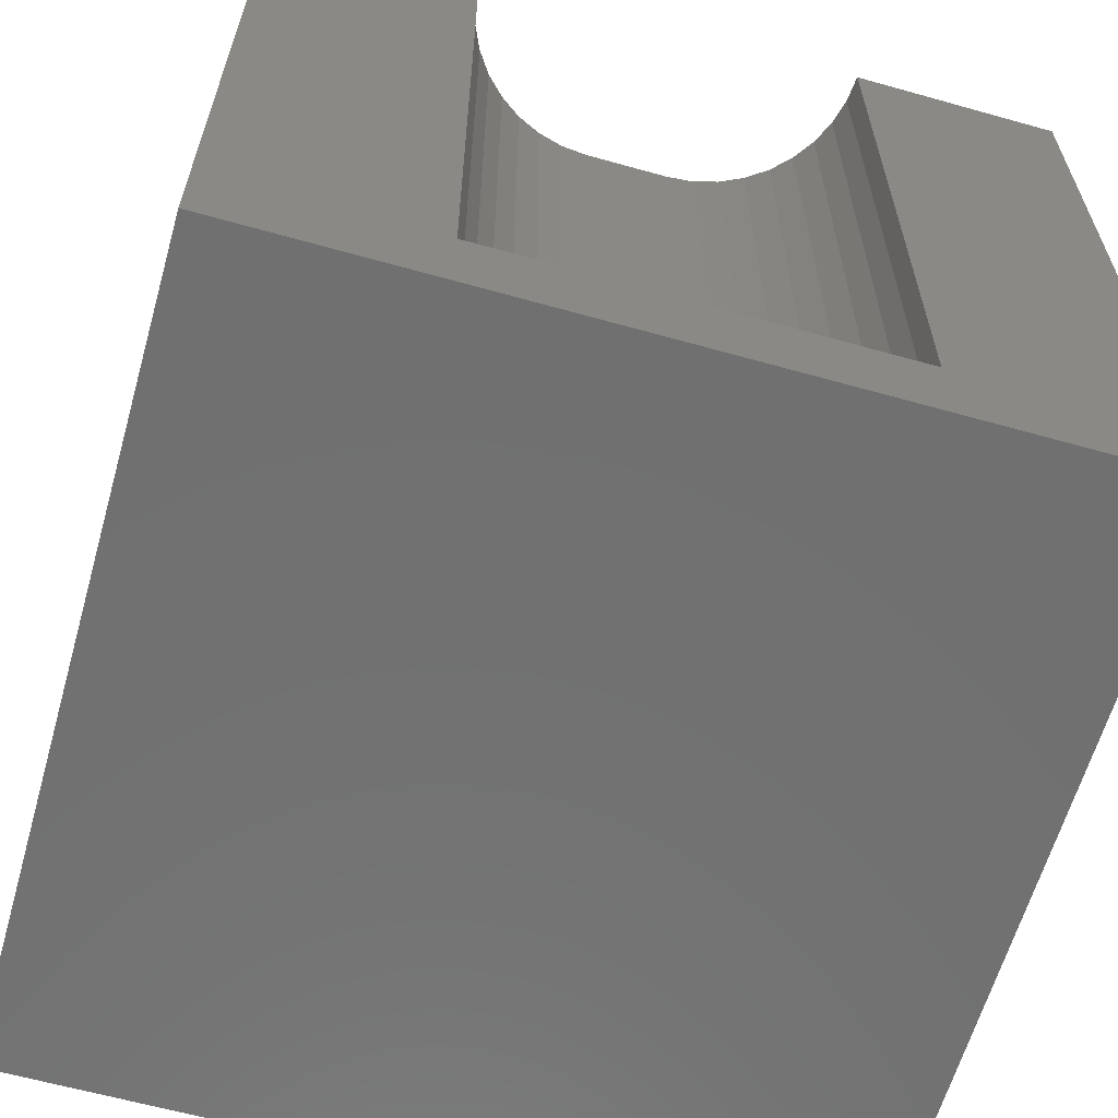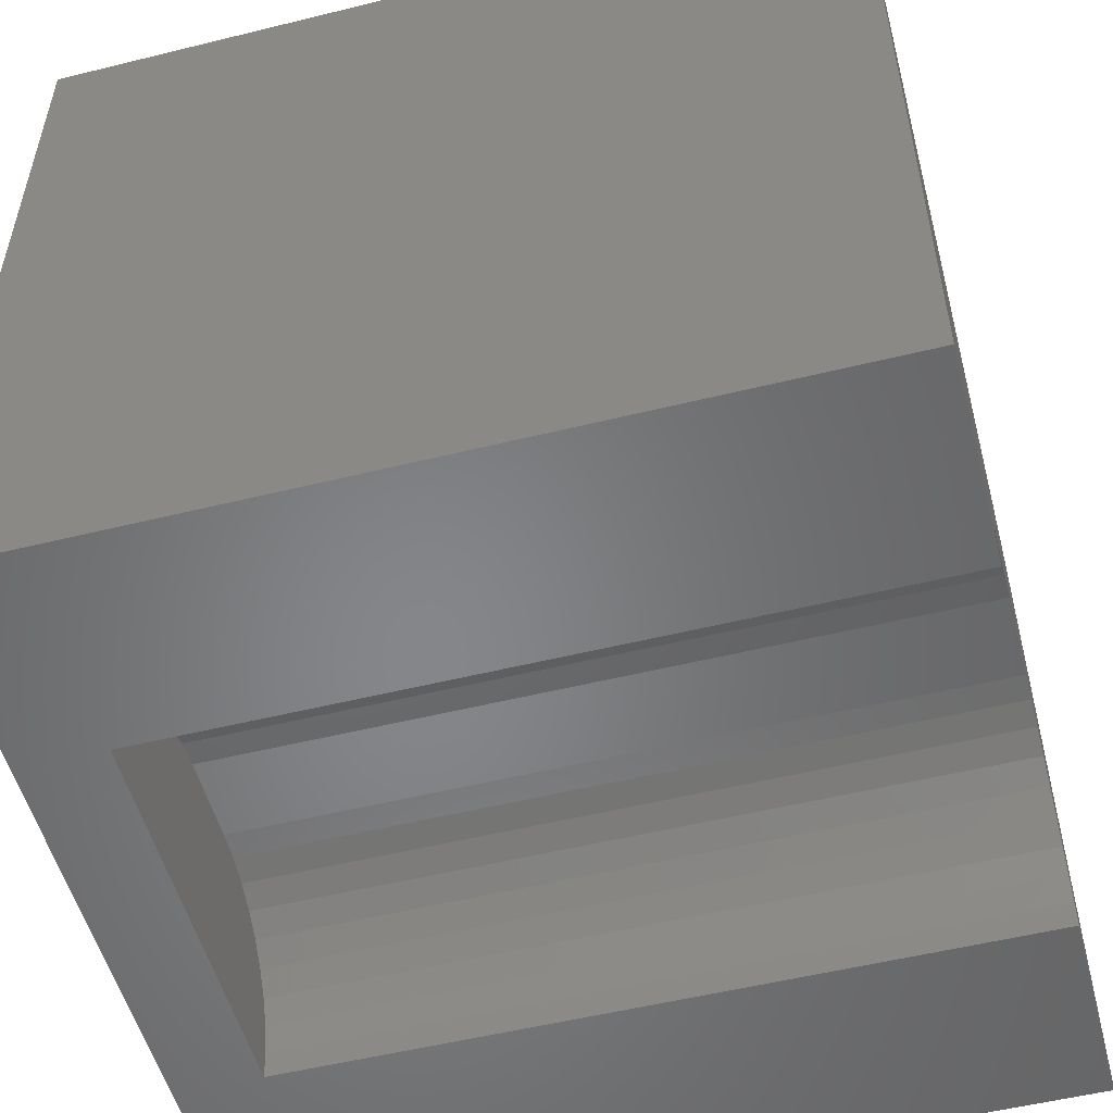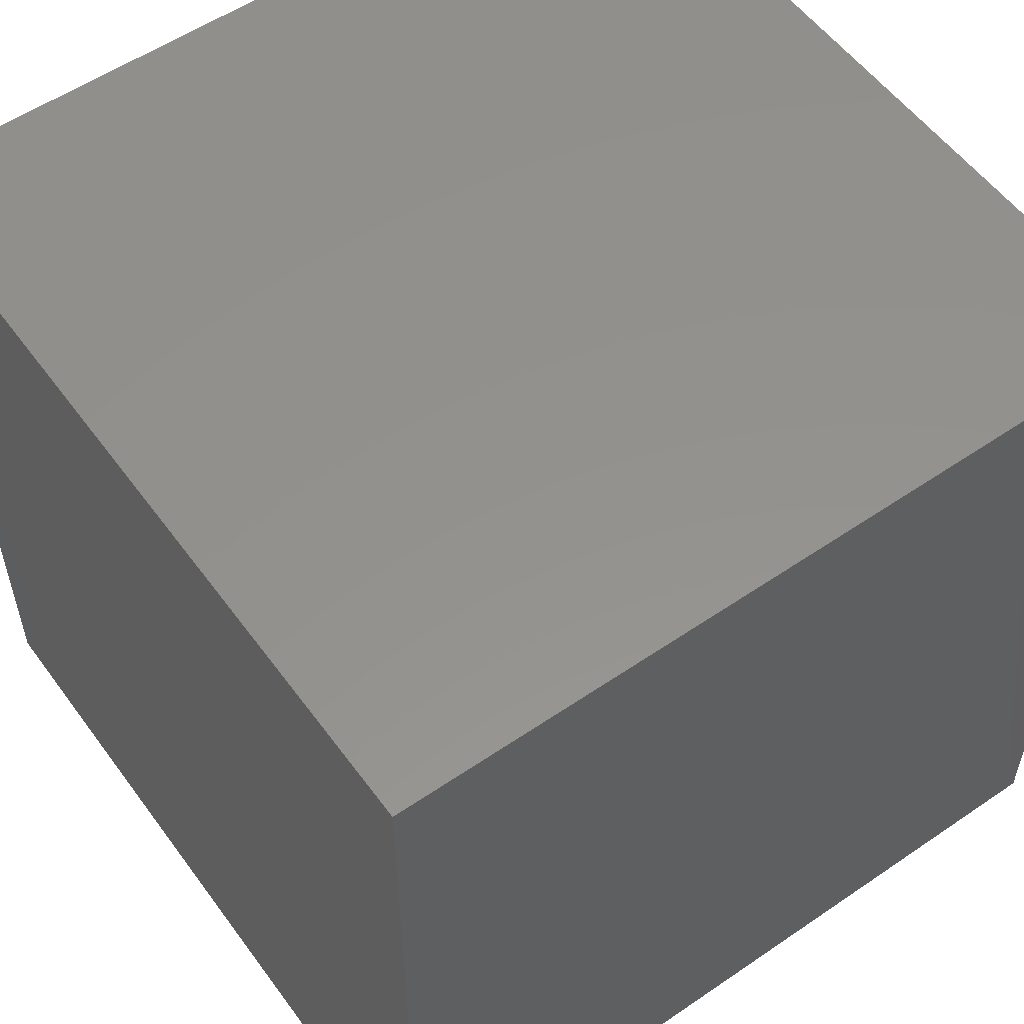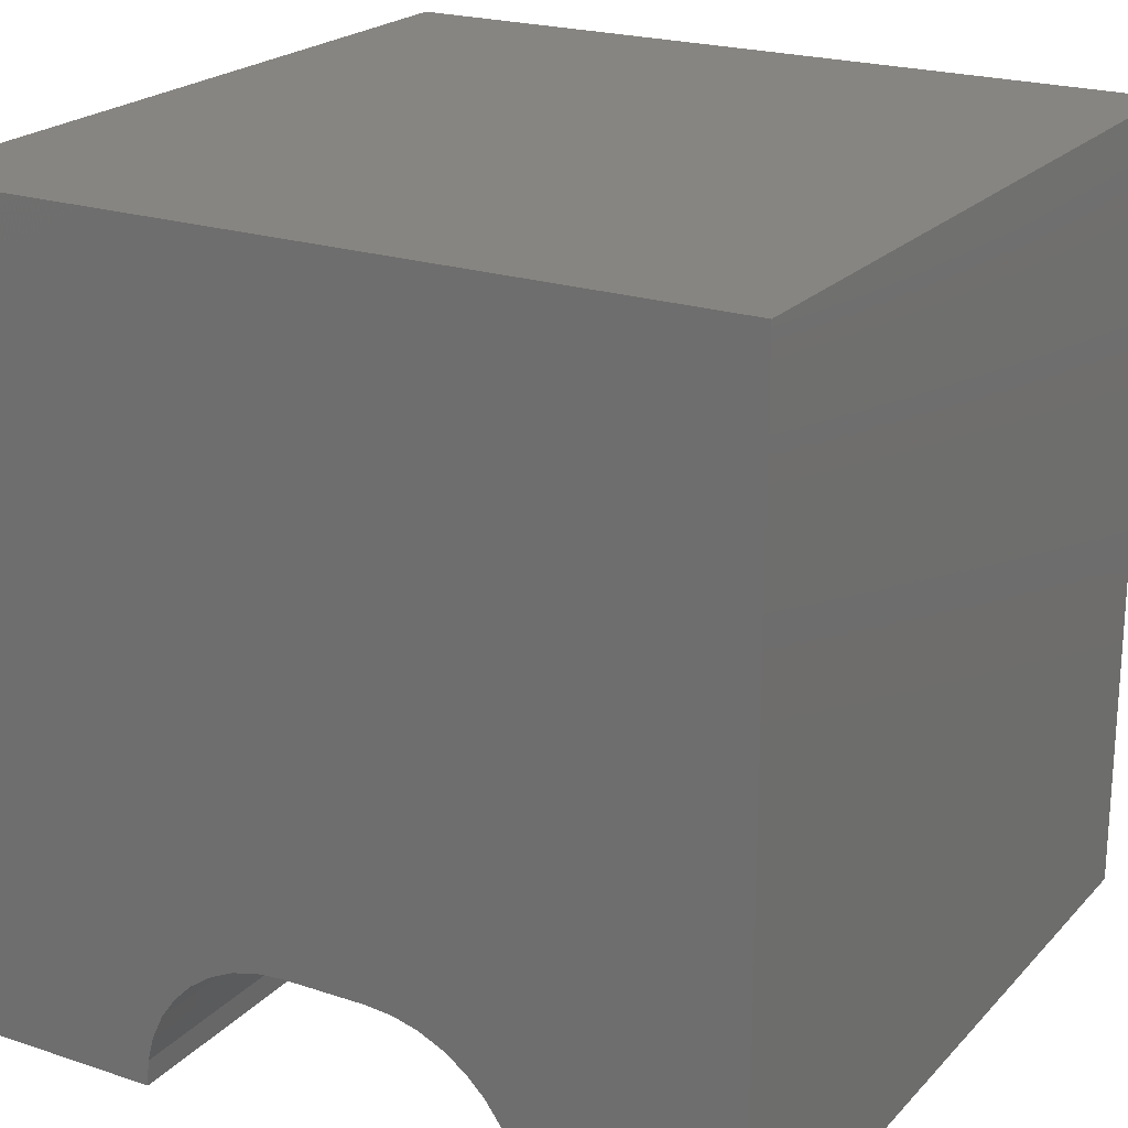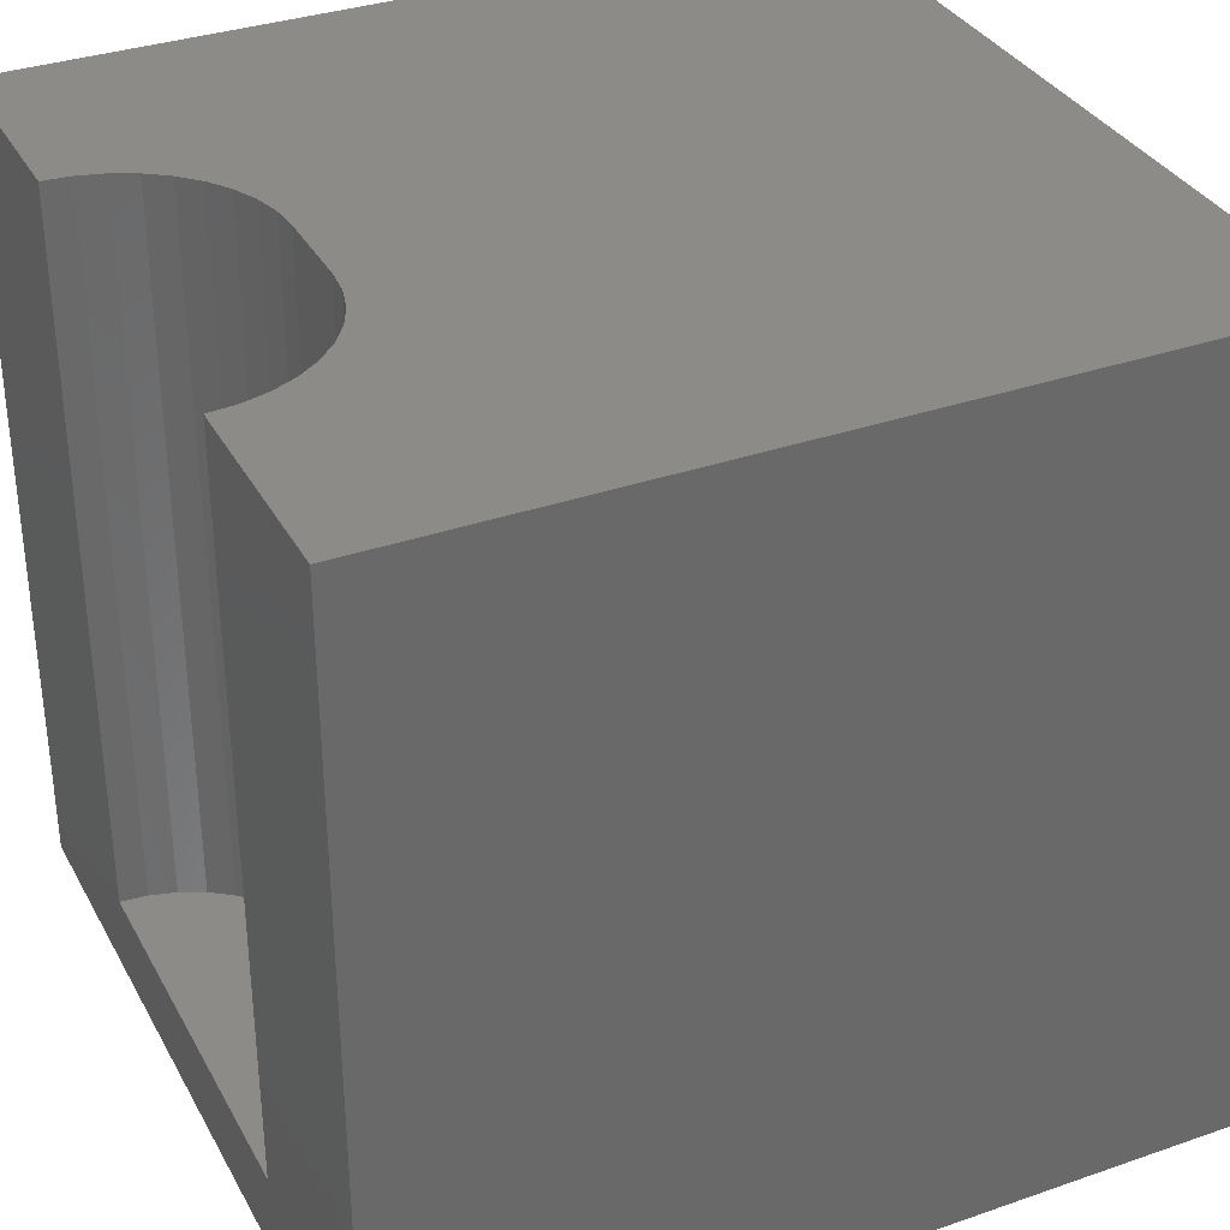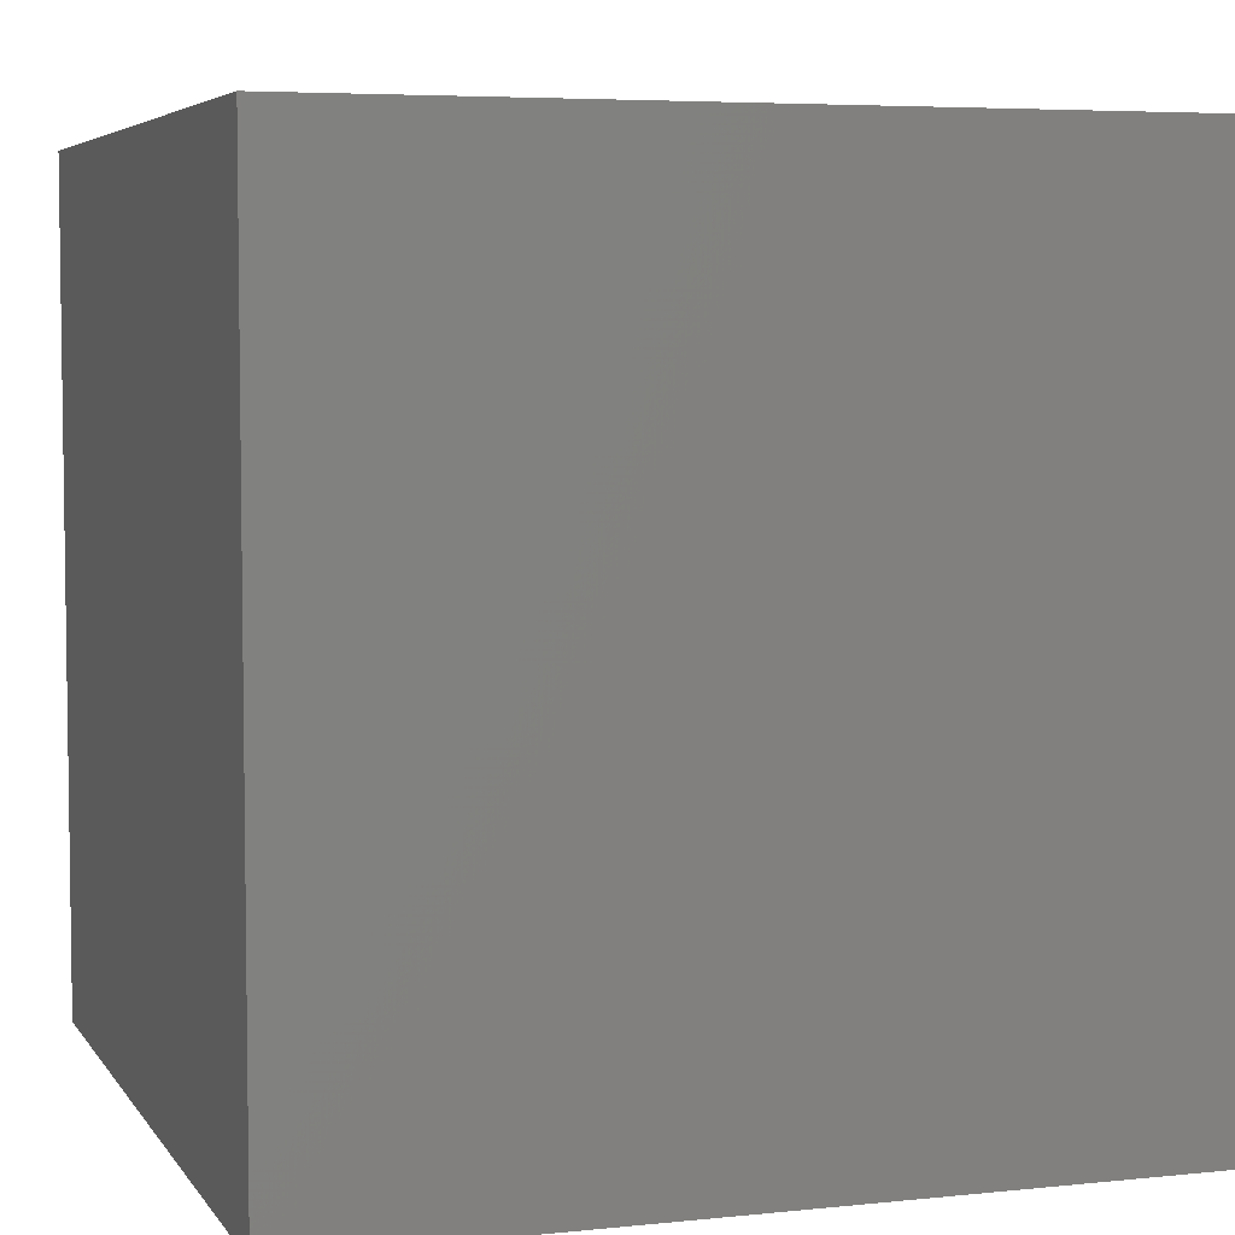
<metadata>
{"format":"stl","ext":"stl","renderer":"f3d","projection":"perspective","resolution":1024,"background":"white","views":[{"elev":-62.5,"azim":-15.9,"up":"+Z"},{"elev":-53.2,"azim":-75.2,"up":"+Y"},{"elev":55.5,"azim":-125.7,"up":"+Y"},{"elev":21.7,"azim":30.3,"up":"+Y"},{"elev":34.2,"azim":64.9,"up":"+Z"},{"elev":5.3,"azim":161.7,"up":"+Y"}]}
</metadata>
<code>
# stl→obj: 50 verts, 92 faces
v 0 10 10
v 0 10 0
v 0 0 10
v 0 0 0
v 7.398 0.3293 10
v 7.427 0 10
v 10 0 10
v 6.983 1.219 10
v 7.173 0.9483 10
v 10 10 10
v 5.86 1.868 10
v 6.179 1.782 10
v 7.313 0.6487 10
v 6.479 1.642 10
v 6.75 1.453 10
v 3.017 1.219 10
v 3.25 1.453 10
v 3.521 1.642 10
v 3.821 1.782 10
v 2.573 0 10
v 2.602 0.3293 10
v 2.687 0.6487 10
v 2.827 0.9483 10
v 4.14 1.868 10
v 4.47 1.897 10
v 5.53 1.897 10
v 10 10 0
v 10 0 0
v 2.573 0 1.057
v 7.427 0 1.057
v 4.47 1.897 1.057
v 4.14 1.868 1.057
v 3.821 1.782 1.057
v 3.521 1.642 1.057
v 3.25 1.453 1.057
v 3.017 1.219 1.057
v 2.827 0.9483 1.057
v 2.687 0.6487 1.057
v 2.602 0.3293 1.057
v 2.573 2.323e-16 10
v 2.573 2.323e-16 1.057
v 5.53 1.897 1.057
v 7.398 0.3293 1.057
v 7.313 0.6487 1.057
v 7.173 0.9483 1.057
v 6.983 1.219 1.057
v 6.75 1.453 1.057
v 6.479 1.642 1.057
v 6.179 1.782 1.057
v 5.86 1.868 1.057
f 1 2 3
f 3 2 4
f 5 6 7
f 8 9 10
f 11 12 10
f 10 9 7
f 7 9 13
f 7 13 5
f 12 14 10
f 10 14 15
f 10 15 8
f 16 17 1
f 1 17 18
f 1 18 19
f 20 21 3
f 3 21 22
f 3 22 1
f 1 22 23
f 1 23 16
f 19 24 1
f 1 24 25
f 1 25 10
f 10 25 26
f 10 26 11
f 27 10 28
f 28 10 7
f 2 27 4
f 4 27 28
f 10 27 1
f 1 27 2
f 20 3 29
f 29 3 4
f 29 4 30
f 30 4 28
f 30 28 6
f 6 28 7
f 31 25 24
f 31 24 32
f 32 24 19
f 32 19 33
f 33 19 18
f 33 18 34
f 34 18 17
f 34 17 35
f 35 17 16
f 35 16 36
f 36 16 23
f 36 23 37
f 37 23 22
f 37 22 38
f 38 22 21
f 38 21 39
f 39 21 40
f 39 40 41
f 31 42 25
f 25 42 26
f 30 6 5
f 30 5 43
f 43 5 13
f 43 13 44
f 44 13 9
f 44 9 45
f 45 9 8
f 45 8 46
f 46 8 15
f 46 15 47
f 47 15 14
f 47 14 48
f 48 14 12
f 48 12 49
f 49 12 11
f 49 11 50
f 50 11 26
f 50 26 42
f 30 42 29
f 29 42 31
f 29 31 39
f 33 34 38
f 47 48 49
f 39 31 38
f 38 31 32
f 38 32 33
f 34 35 38
f 38 35 36
f 38 36 37
f 30 43 42
f 42 43 44
f 42 44 45
f 45 46 42
f 42 46 47
f 42 47 50
f 50 47 49

</code>
